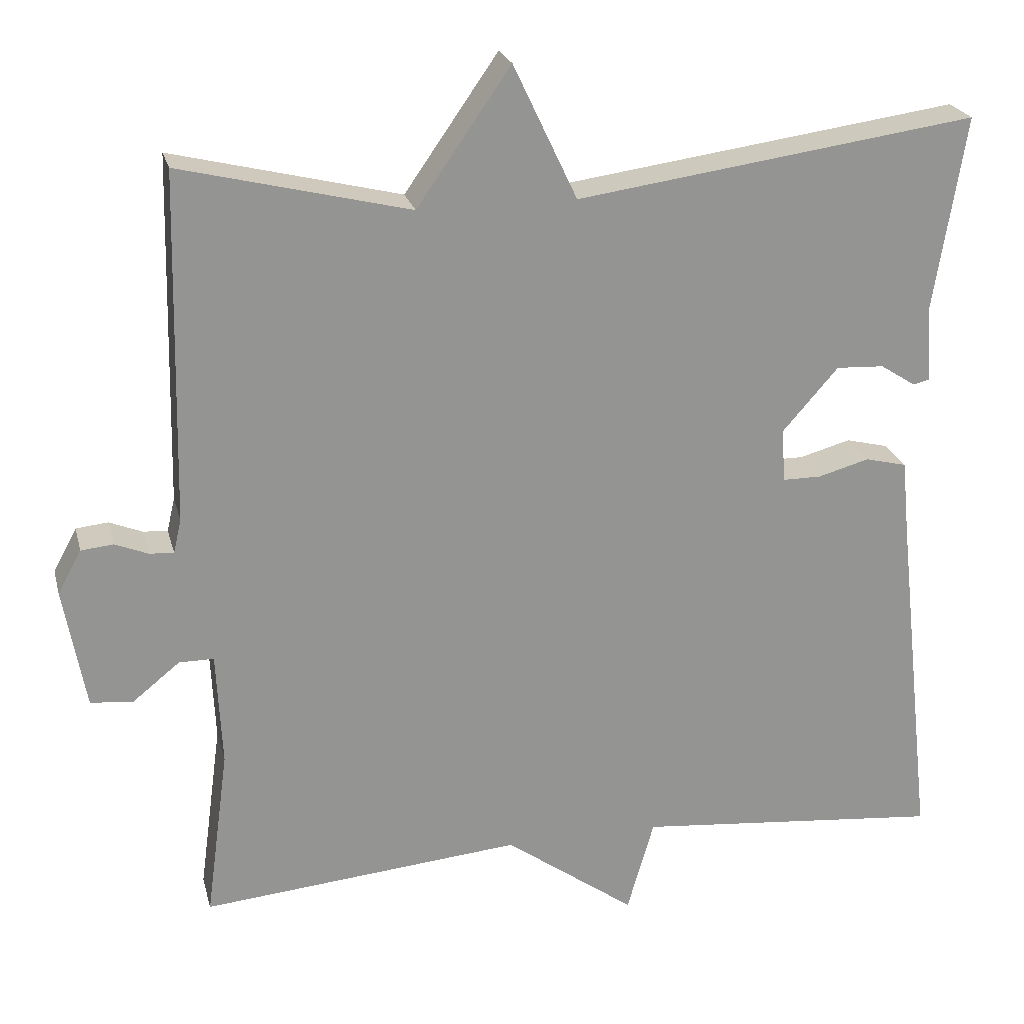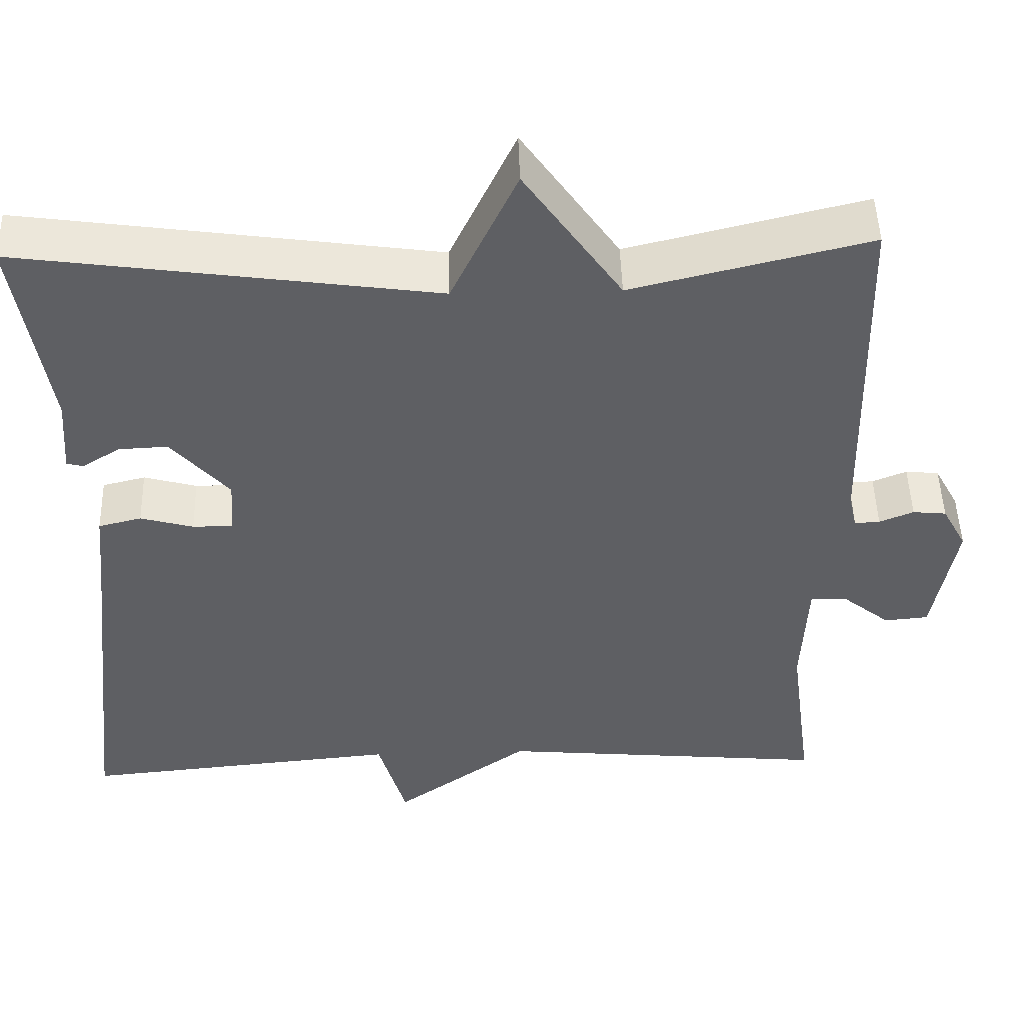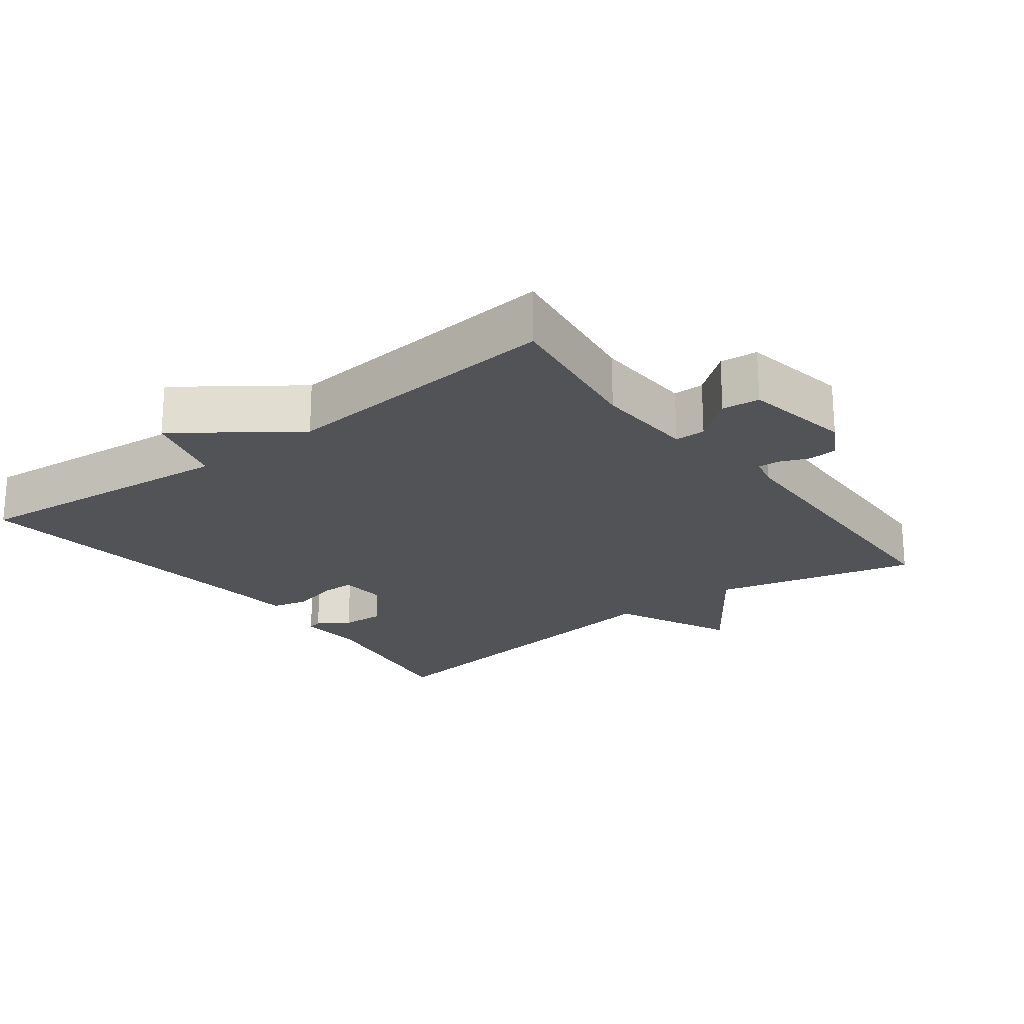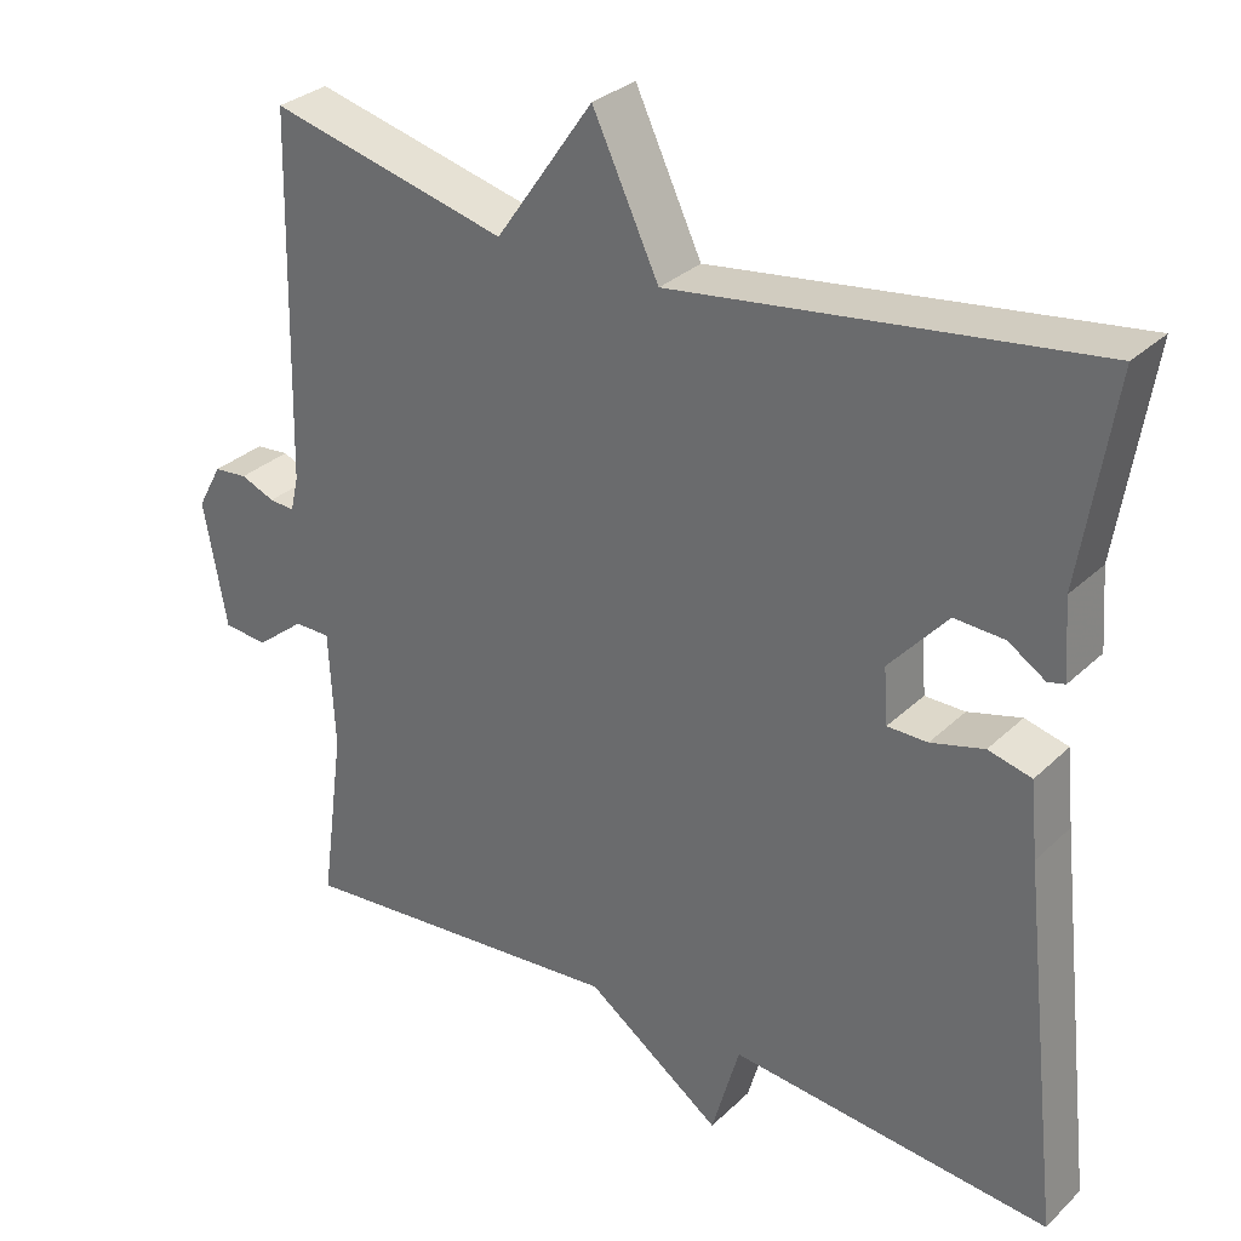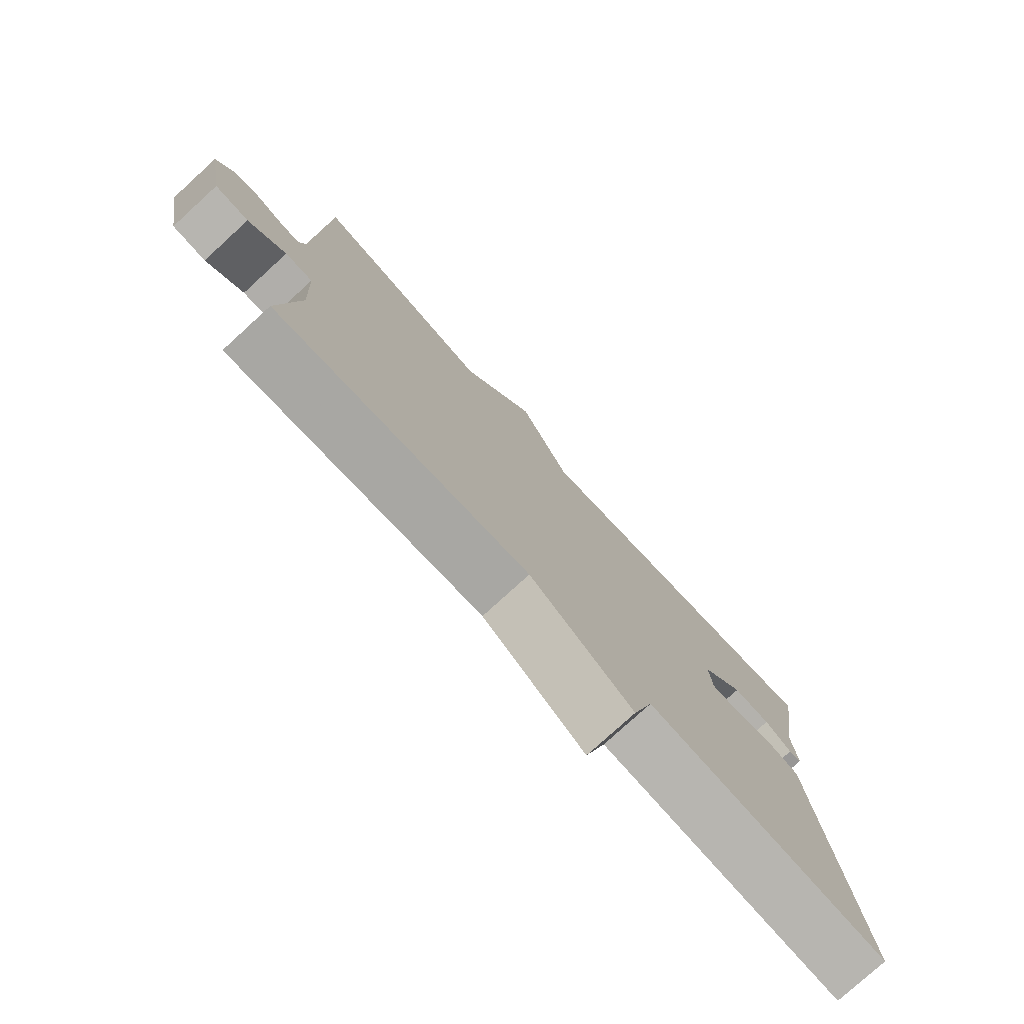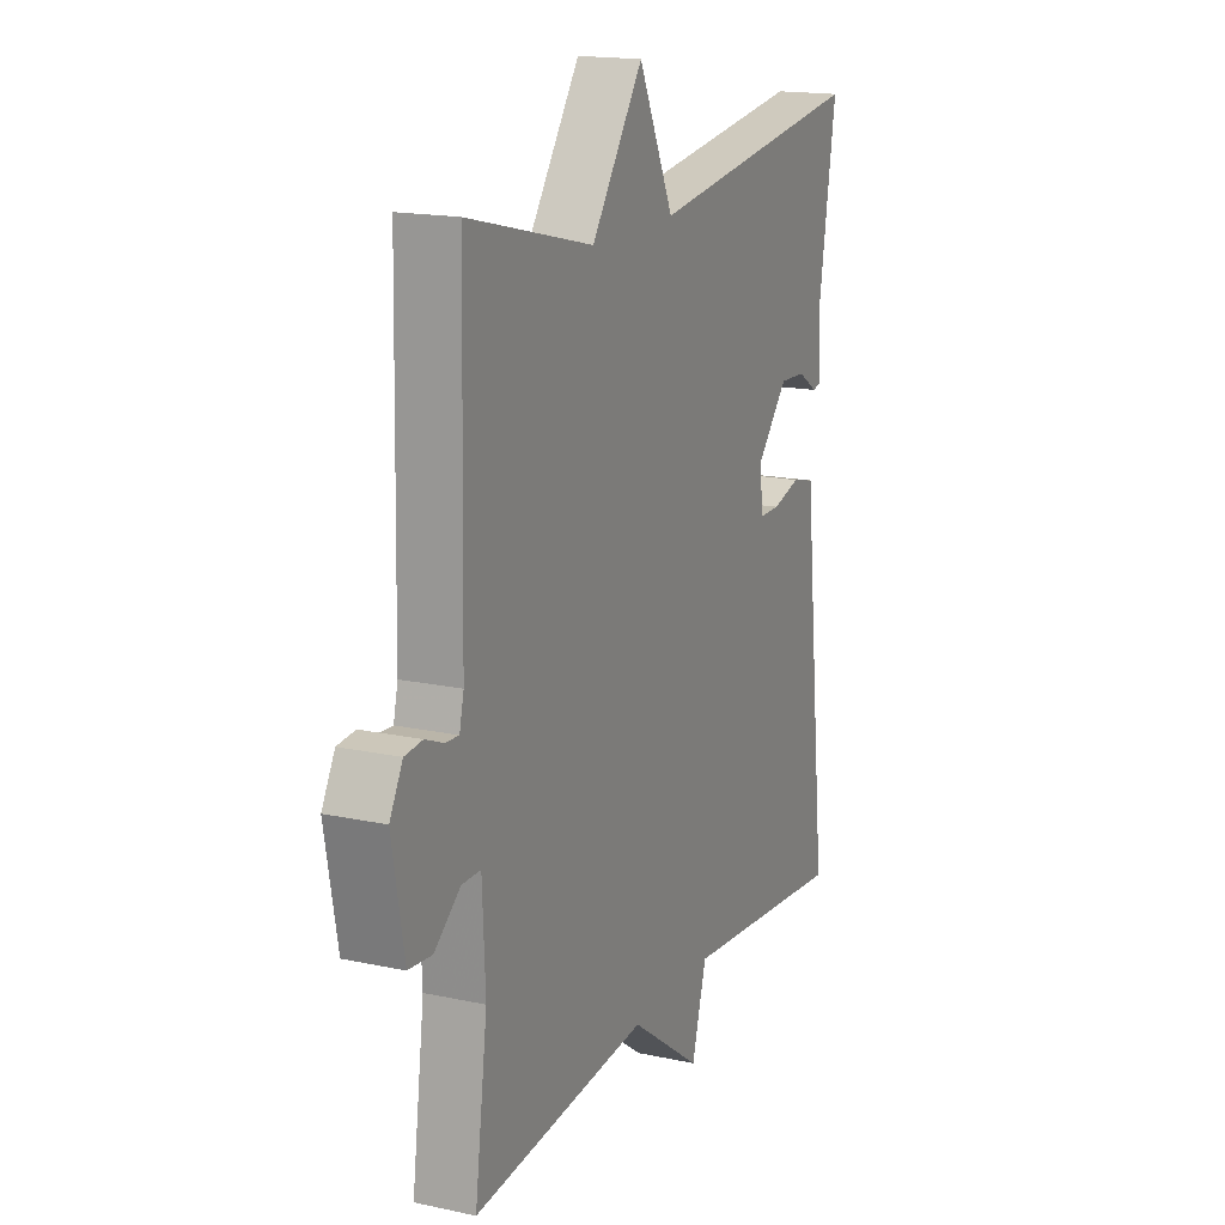
<metadata>
{"format":"obj","ext":"obj","renderer":"f3d","projection":"perspective","resolution":1024,"background":"white","views":[{"elev":23.1,"azim":-13.7,"up":"+Z"},{"elev":48.4,"azim":178.4,"up":"+Z"},{"elev":-21.9,"azim":-142.9,"up":"+Y"},{"elev":31.0,"azim":37.1,"up":"+Z"},{"elev":-77.9,"azim":-47.6,"up":"+Z"},{"elev":16.7,"azim":-66.3,"up":"+Z"}]}
</metadata>
<code>
v 0.5 0.07 -0.5
v 0.108 0.07 -0.463
v 0.074 0.07 -0.582
v -0.092 0.07 -0.463
v -0.5 0.07 -0.5
v -0.471 0.07 -0.283
v -0.478 0.07 -0.138
v -0.522 0.07 -0.138
v -0.582 0.07 -0.186
v -0.636 0.07 -0.181
v -0.664 0.07 -0.027
v -0.634 0.07 0.028
v -0.593 0.07 0.032
v -0.551 0.07 0.015
v -0.52 0.07 0.013
v -0.51 0.07 0.056
v -0.5 0.07 0.5
v -0.209 0.07 0.429
v -0.09 0.07 0.6
v -0.009 0.07 0.429
v 0.5 0.07 0.5
v 0.46 0.07 0.25
v 0.467 0.07 0.155
v 0.446 0.07 0.15
v 0.401 0.07 0.179
v 0.34 0.07 0.182
v 0.269 0.07 0.101
v 0.274 0.07 0.033
v 0.323 0.07 0.033
v 0.388 0.07 0.051
v 0.441 0.07 0.038
v 0.45 0.07 -0.054
v 0.5 0 -0.5
v 0.108 0 -0.463
v 0.074 0 -0.582
v -0.092 0 -0.463
v -0.5 0 -0.5
v -0.471 0 -0.283
v -0.478 0 -0.138
v -0.522 0 -0.138
v -0.582 0 -0.186
v -0.636 0 -0.181
v -0.664 0 -0.027
v -0.634 0 0.028
v -0.593 0 0.032
v -0.551 0 0.015
v -0.52 0 0.013
v -0.51 0 0.056
v -0.5 0 0.5
v -0.209 0 0.429
v -0.09 0 0.6
v -0.009 0 0.429
v 0.5 0 0.5
v 0.46 0 0.25
v 0.467 0 0.155
v 0.446 0 0.15
v 0.401 0 0.179
v 0.34 0 0.182
v 0.269 0 0.101
v 0.274 0 0.033
v 0.323 0 0.033
v 0.388 0 0.051
v 0.441 0 0.038
v 0.45 0 -0.054
f 29 30 31 32
f 32 1 2
f 29 32 2
f 28 29 2
f 27 28 2
f 22 23 24 25
f 22 25 26
f 21 22 26
f 20 21 26
f 18 19 20
f 18 20 26 27
f 2 3 4
f 27 2 4
f 18 27 4
f 17 18 4
f 16 17 4
f 12 13 14
f 11 12 14
f 10 11 14
f 9 10 14
f 8 9 14
f 7 8 14 15
f 4 5 6
f 4 6 7
f 4 7 15 16
f 64 63 62 61
f 34 33 64
f 34 64 61
f 34 61 60
f 34 60 59
f 57 56 55 54
f 58 57 54
f 58 54 53
f 58 53 52
f 52 51 50
f 59 58 52 50
f 36 35 34
f 36 34 59
f 36 59 50
f 36 50 49
f 36 49 48
f 46 45 44
f 46 44 43
f 46 43 42
f 46 42 41
f 46 41 40
f 47 46 40 39
f 38 37 36
f 39 38 36
f 48 47 39 36
f 1 33 34 2
f 2 34 35 3
f 3 35 36 4
f 4 36 37 5
f 5 37 38 6
f 6 38 39 7
f 7 39 40 8
f 8 40 41 9
f 9 41 42 10
f 10 42 43 11
f 11 43 44 12
f 12 44 45 13
f 13 45 46 14
f 14 46 47 15
f 15 47 48 16
f 16 48 49 17
f 17 49 50 18
f 18 50 51 19
f 19 51 52 20
f 20 52 53 21
f 21 53 54 22
f 22 54 55 23
f 23 55 56 24
f 24 56 57 25
f 25 57 58 26
f 26 58 59 27
f 27 59 60 28
f 28 60 61 29
f 29 61 62 30
f 30 62 63 31
f 31 63 64 32
f 32 64 33 1

</code>
